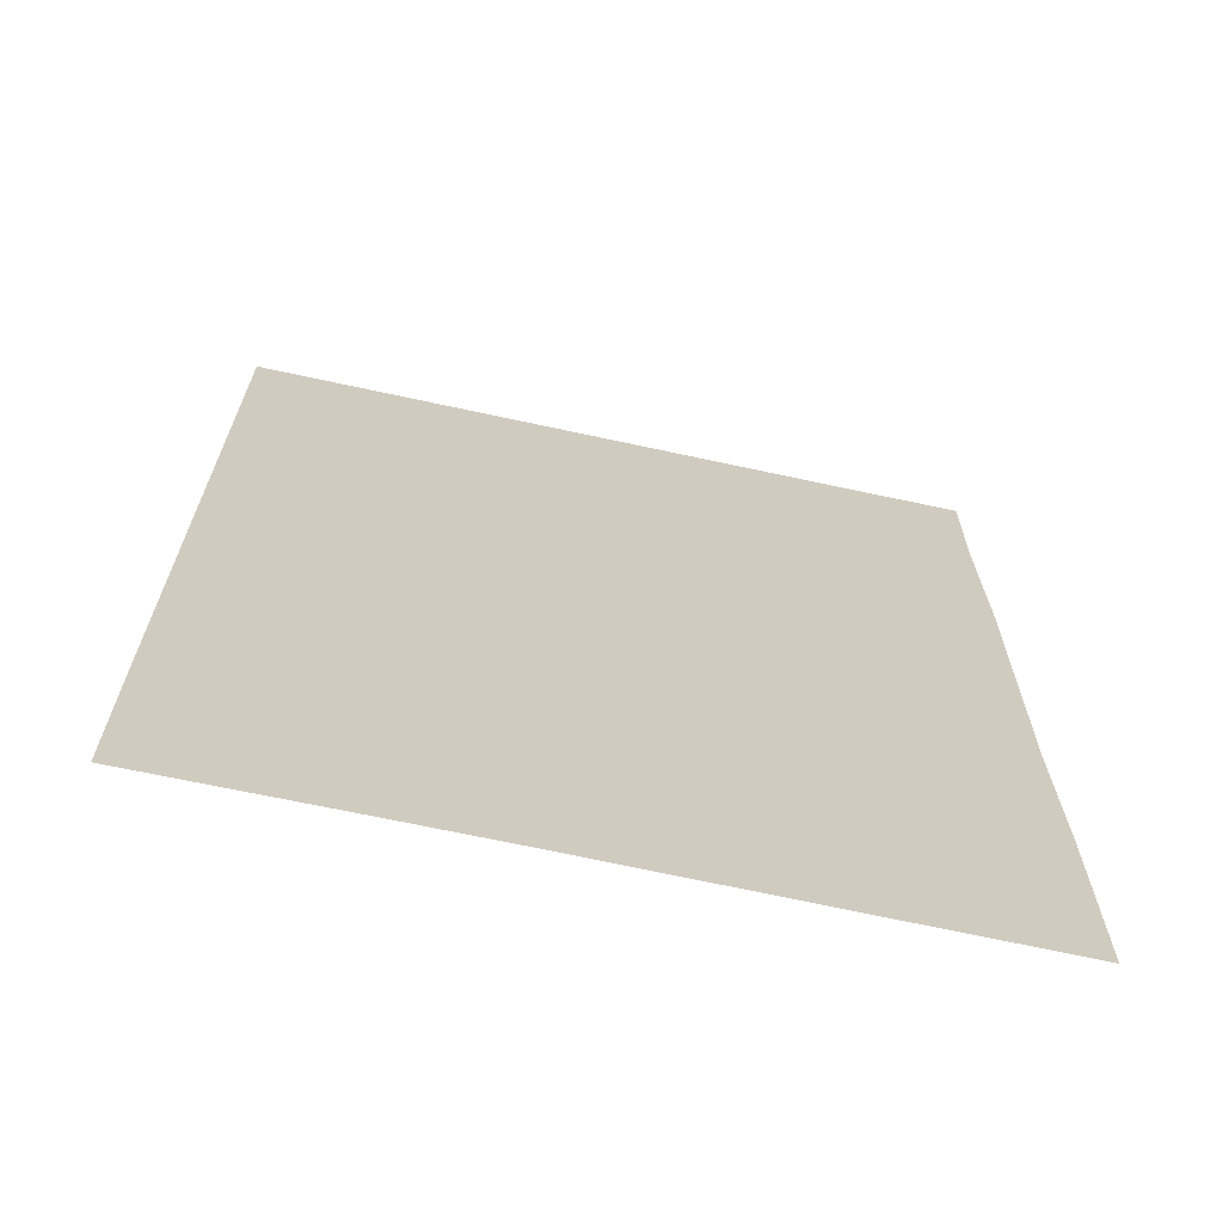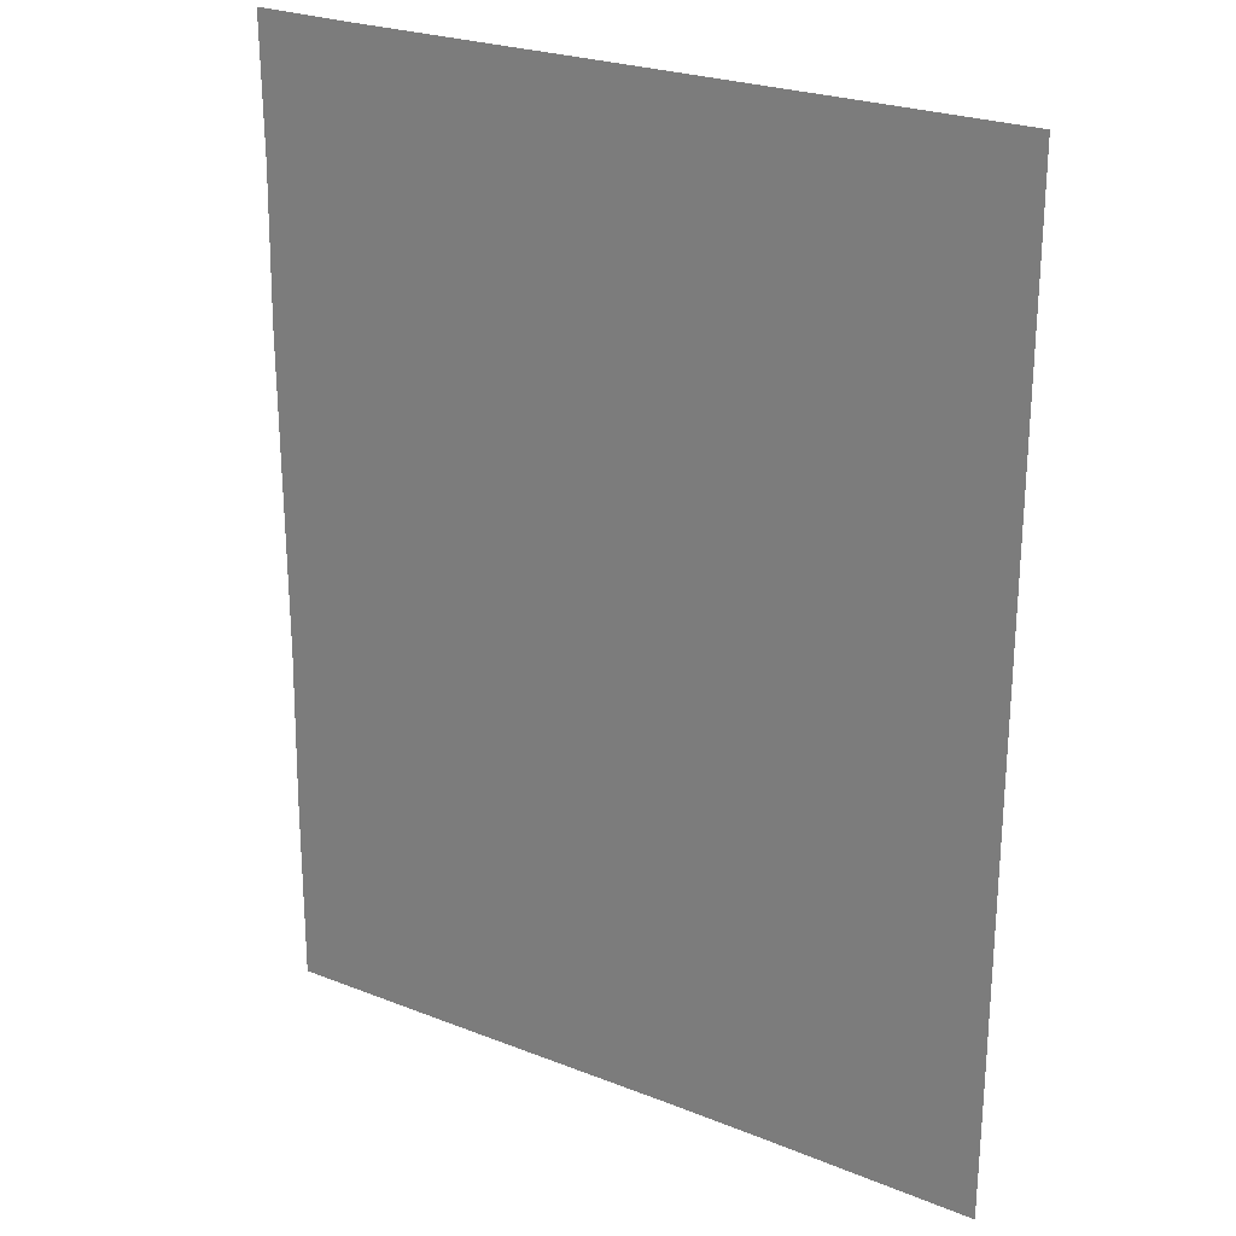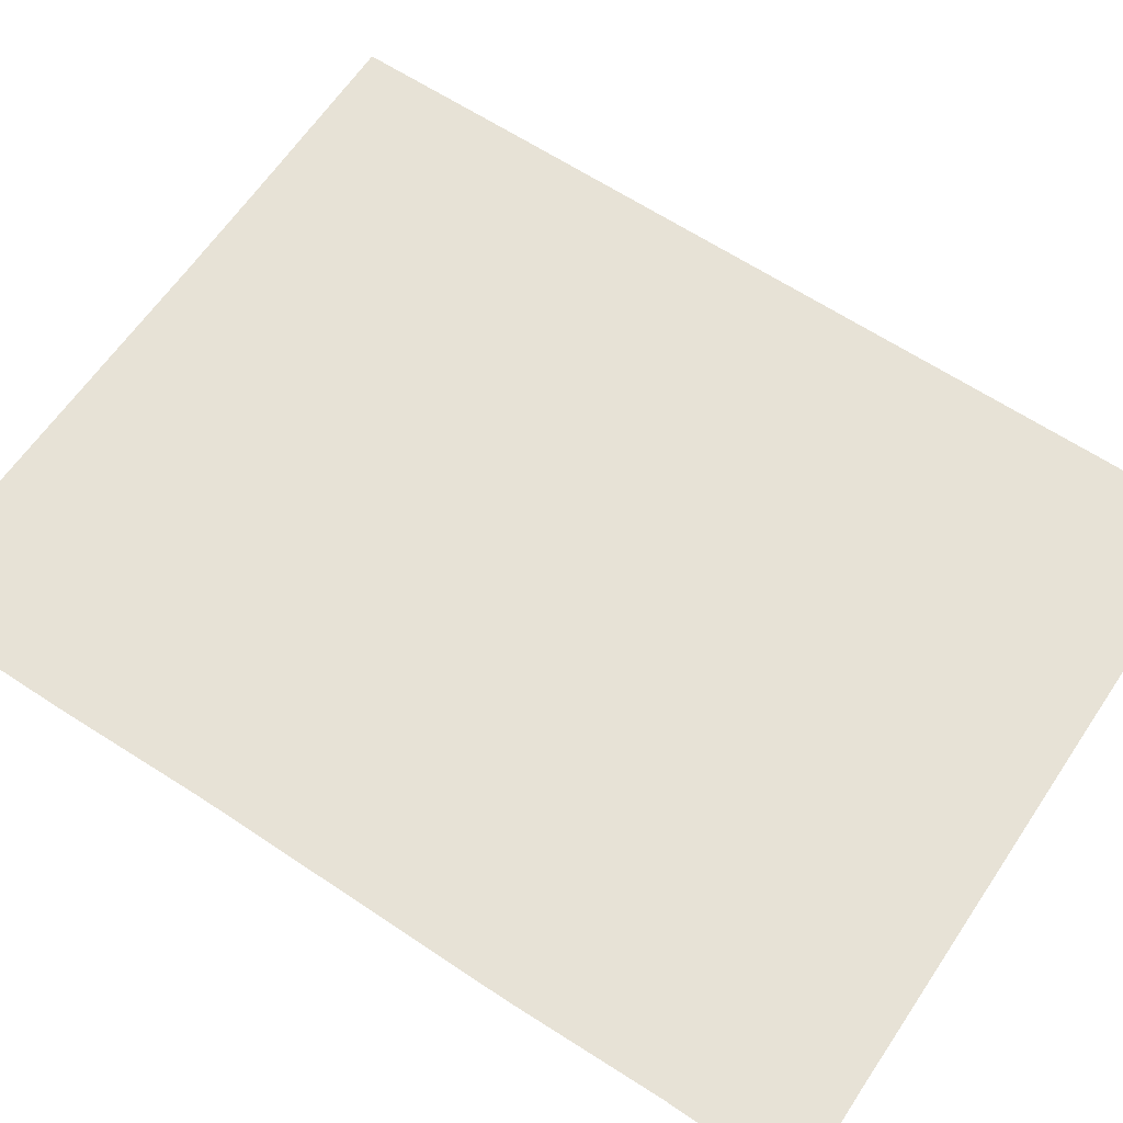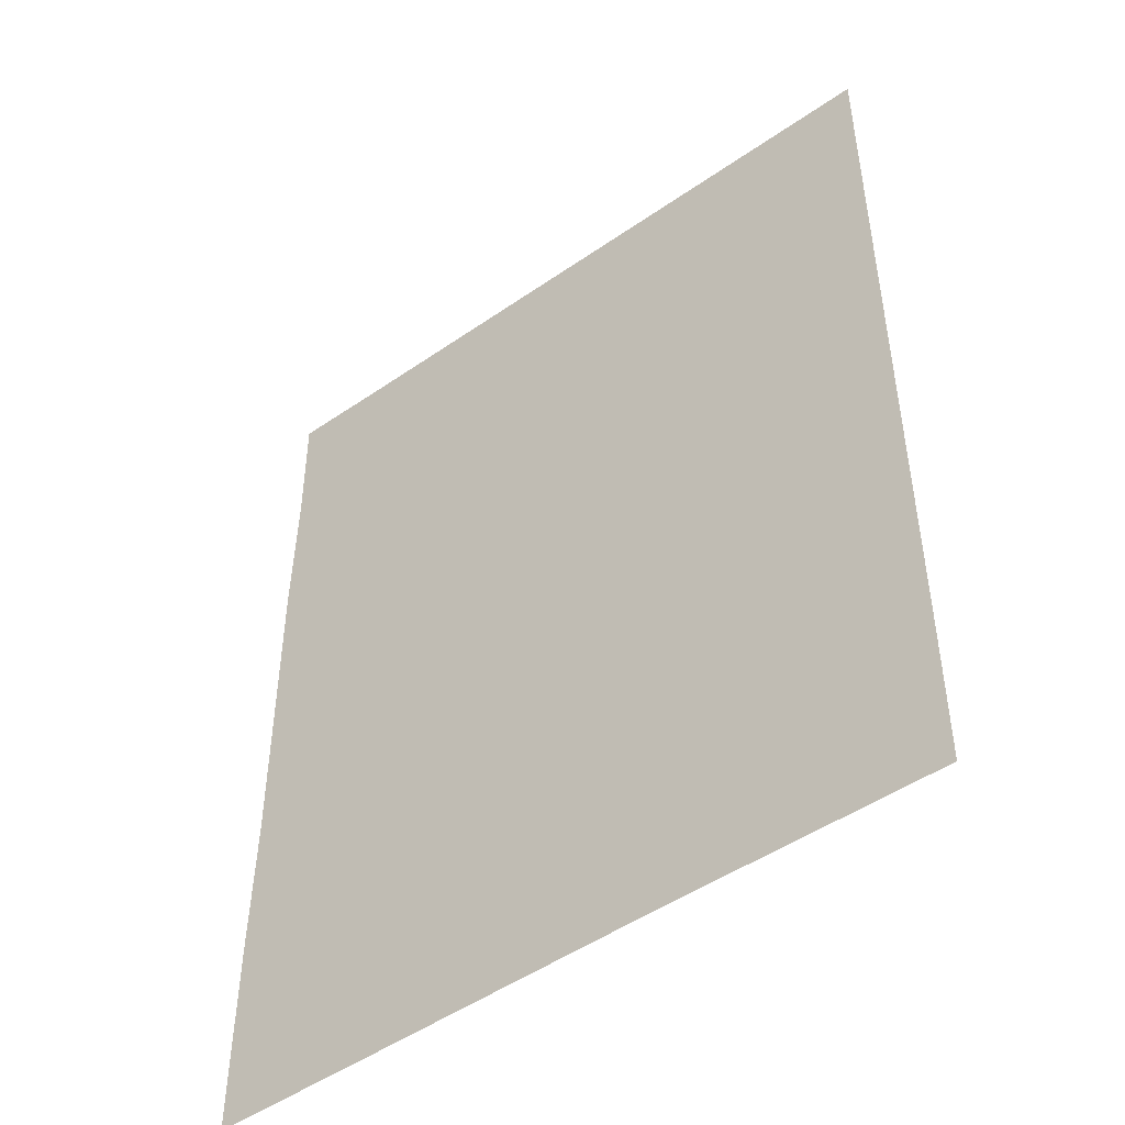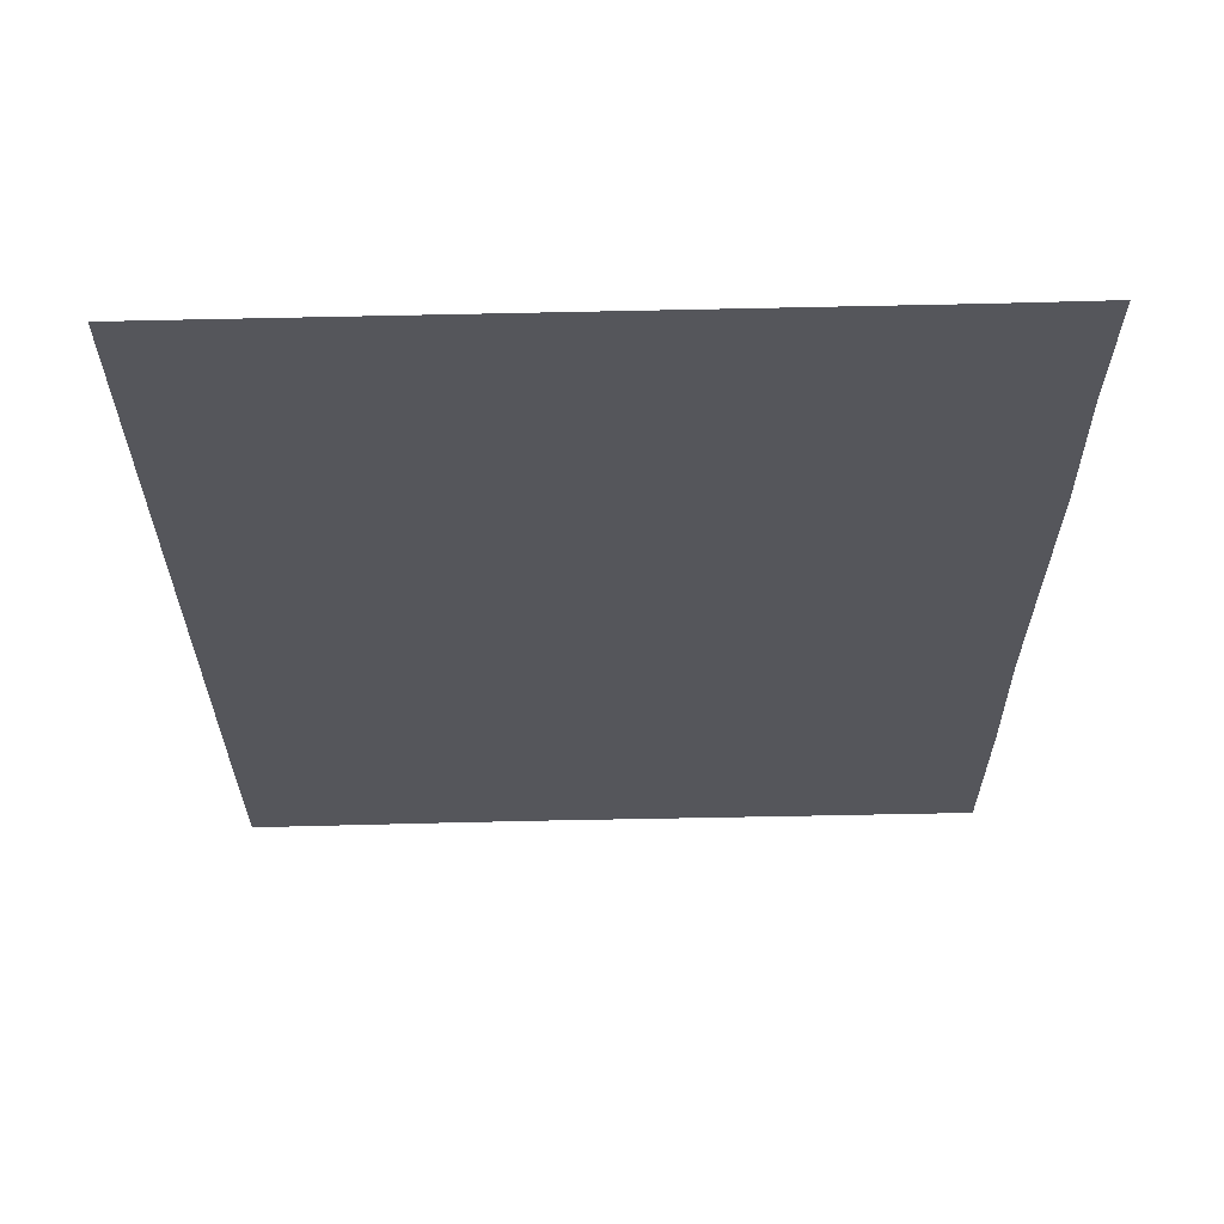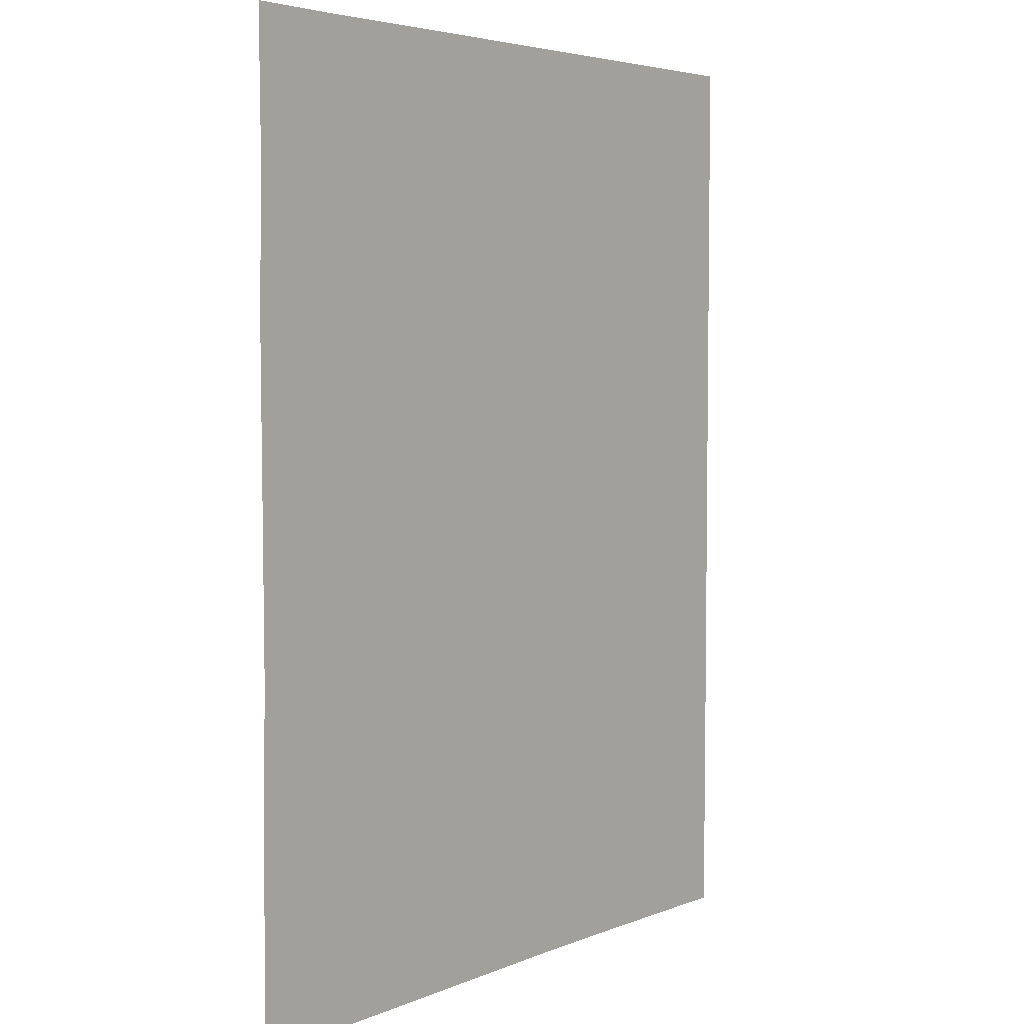
<metadata>
{"format":"obj","ext":"obj","renderer":"f3d","projection":"perspective","resolution":1024,"background":"white","views":[{"elev":-68.3,"azim":-12.3,"up":"+Y"},{"elev":24.6,"azim":-146.8,"up":"+Y"},{"elev":63.4,"azim":123.9,"up":"+Z"},{"elev":-48.7,"azim":-142.2,"up":"+Y"},{"elev":63.6,"azim":-1.3,"up":"+Y"},{"elev":4.5,"azim":127.9,"up":"+Y"}]}
</metadata>
<code>
v 9.974 13.03 0
v 7.291 13 0
v 3.79 13 0
v 0.2344 12.99 0
v -3.431 12.99 0
v -6.056 12.98 0
v -10.05 12.98 0
v 8.072 10.31 0
v -7.201 10.24 0
v -10.04 9.529 0
v 9.937 9.397 0
v 5.488 9.011 0
v 2.289 8.904 0
v -4.415 8.859 0
v -1.318 8.796 0
v 7.533 6.938 0
v -6.998 6.745 0
v 10.01 5.24 0
v -10.04 4.825 0
v -1.477 4.647 0
v 6.893 2.854 0
v -7.059 2.559 0
v 9.985 0.5353 0
v -1.678 -0.01871 0
v -10.03 -0.09846 0
v 6.901 -1.94 0
v -6.915 -2.171 0
v 2.818 -2.321 0
v 9.966 -3.573 0
v -10.02 -4.529 0
v 6.906 -5.28 0
v -5.314 -6.6 0
v 10.04 -7.827 0
v -10.01 -8.632 0
v 3.985 -8.926 0
v -0.03008 -9.034 0
v -3.025 -9.073 0
v 7.594 -10.04 0
v -6.937 -10.2 0
v -4.55 -12.96 0
v -1.555 -12.95 0
v 1.95 -12.98 0
v -9.995 -13 0
v 5.421 -13.01 0
v 10.05 -13.03 0
f 38 44 45
f 44 35 42
f 45 33 38
f 35 38 31
f 31 38 33
f 28 35 31
f 44 38 35
f 31 26 28
f 29 23 26
f 28 20 24
f 29 26 31
f 31 33 29
f 36 42 35
f 26 21 28
f 35 28 36
f 39 40 37
f 41 37 40
f 39 43 40
f 34 43 39
f 32 37 36
f 32 39 37
f 27 32 24
f 36 24 32
f 22 25 27
f 30 32 27
f 24 36 28
f 39 32 34
f 27 25 30
f 30 34 32
f 22 27 24
f 36 37 41
f 41 42 36
f 21 23 18
f 13 21 16
f 16 21 18
f 12 3 13
f 16 12 13
f 12 16 8
f 16 11 8
f 16 18 11
f 20 21 13
f 21 20 28
f 8 11 1
f 2 8 1
f 2 3 12
f 3 4 13
f 2 12 8
f 15 13 4
f 17 22 20
f 25 22 19
f 17 20 14
f 15 14 20
f 14 9 17
f 9 10 17
f 20 13 15
f 19 22 17
f 10 19 17
f 5 14 15
f 22 24 20
f 14 6 9
f 5 15 4
f 7 9 6
f 9 7 10
f 5 6 14
f 21 26 23

</code>
